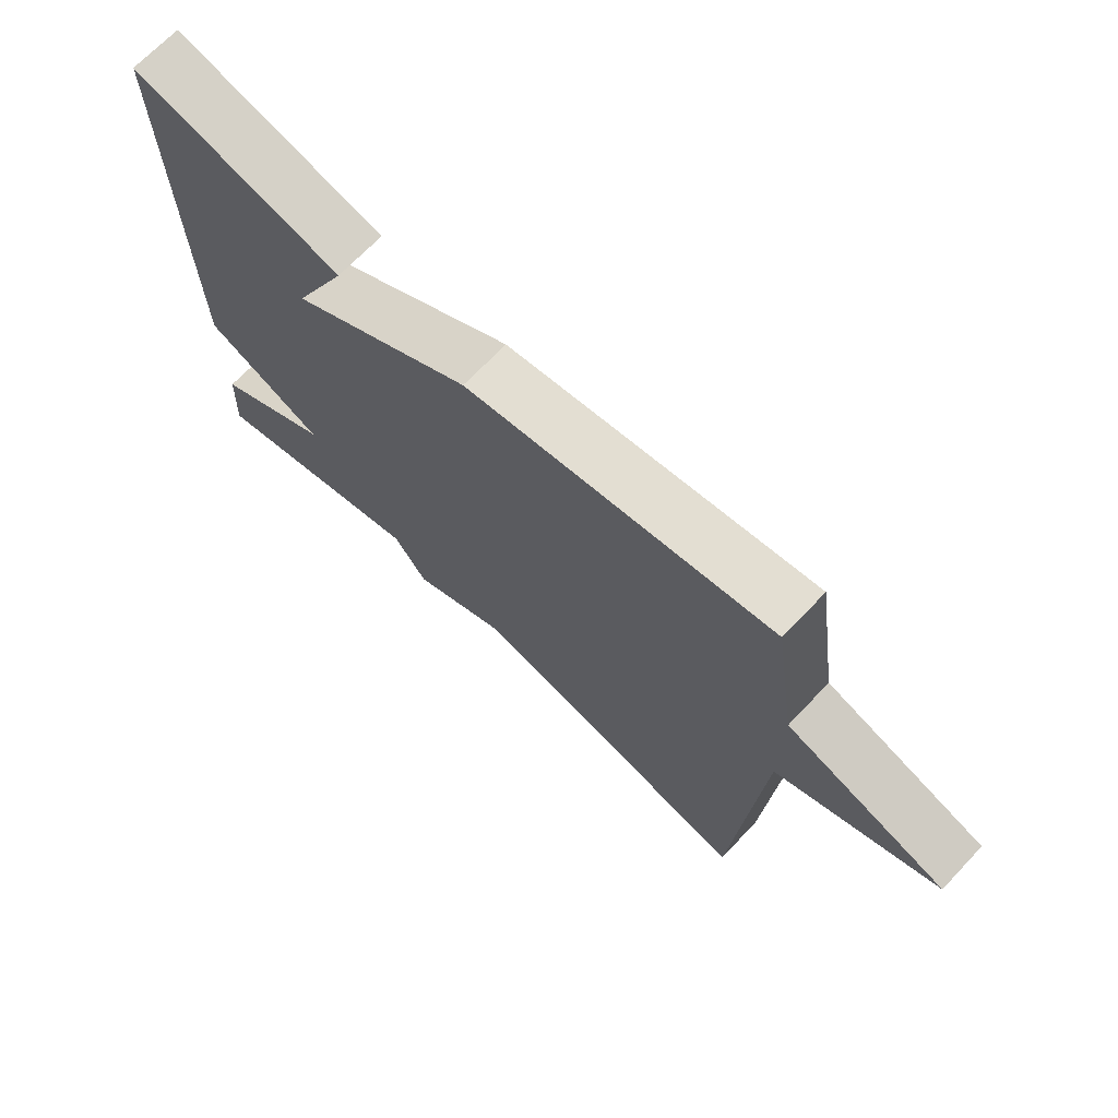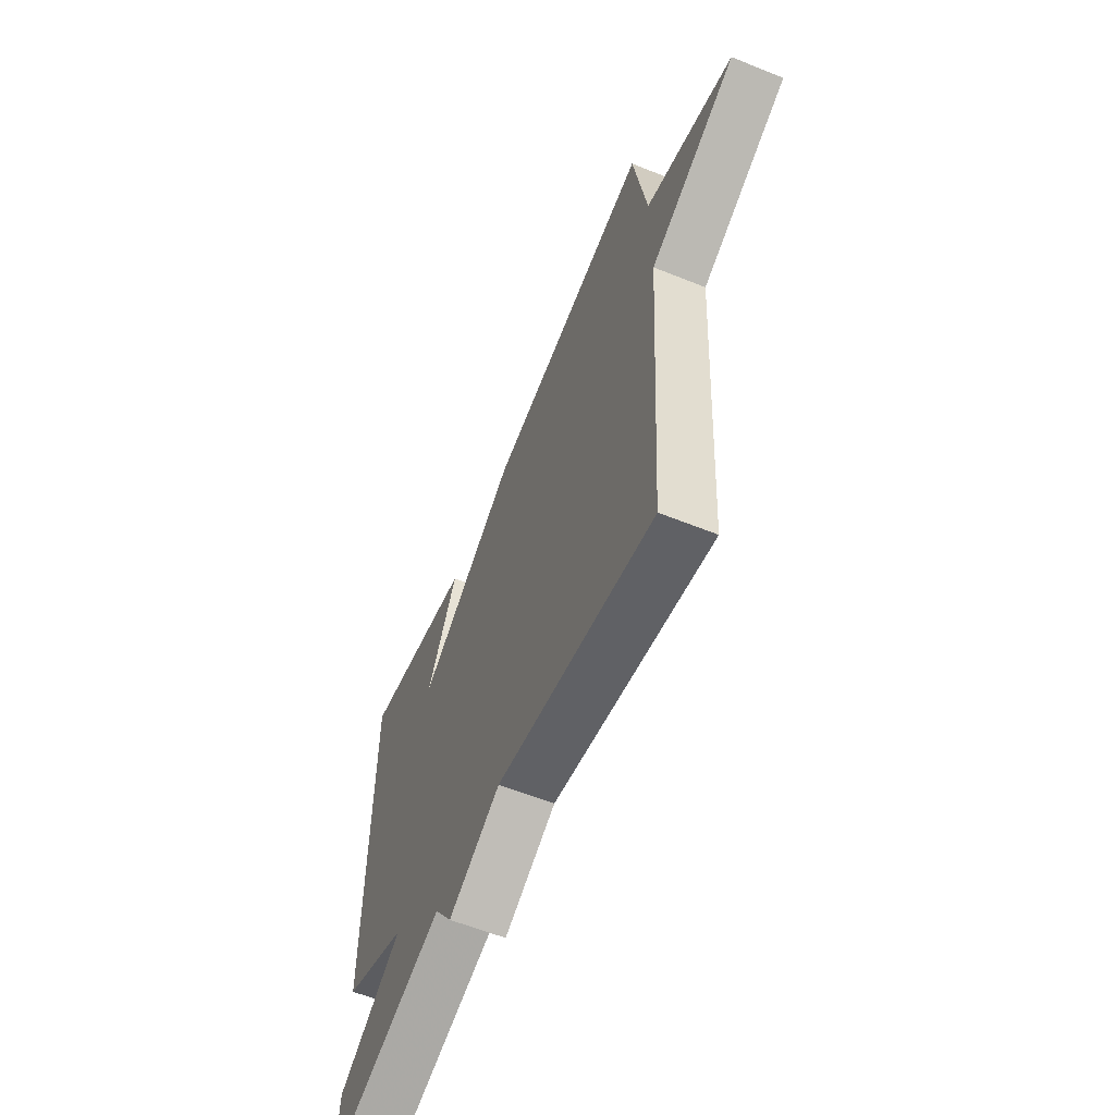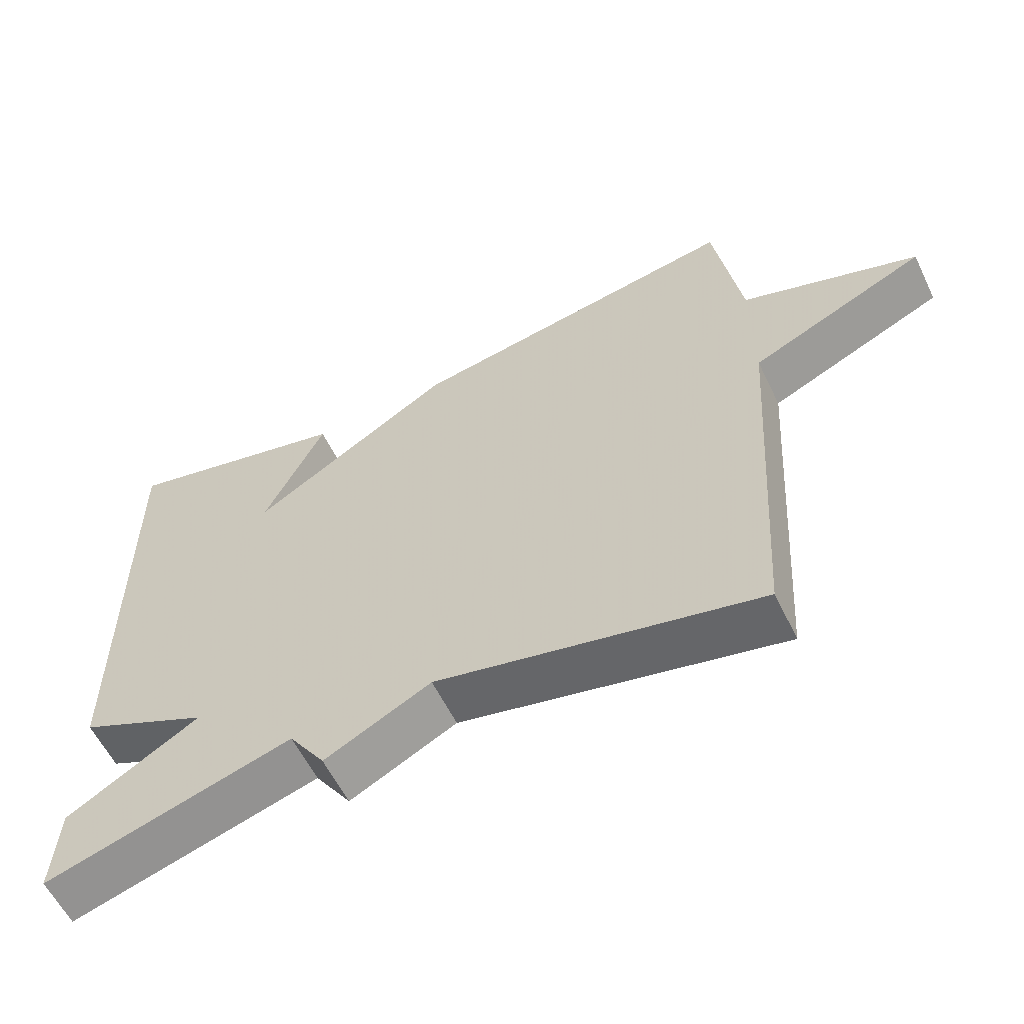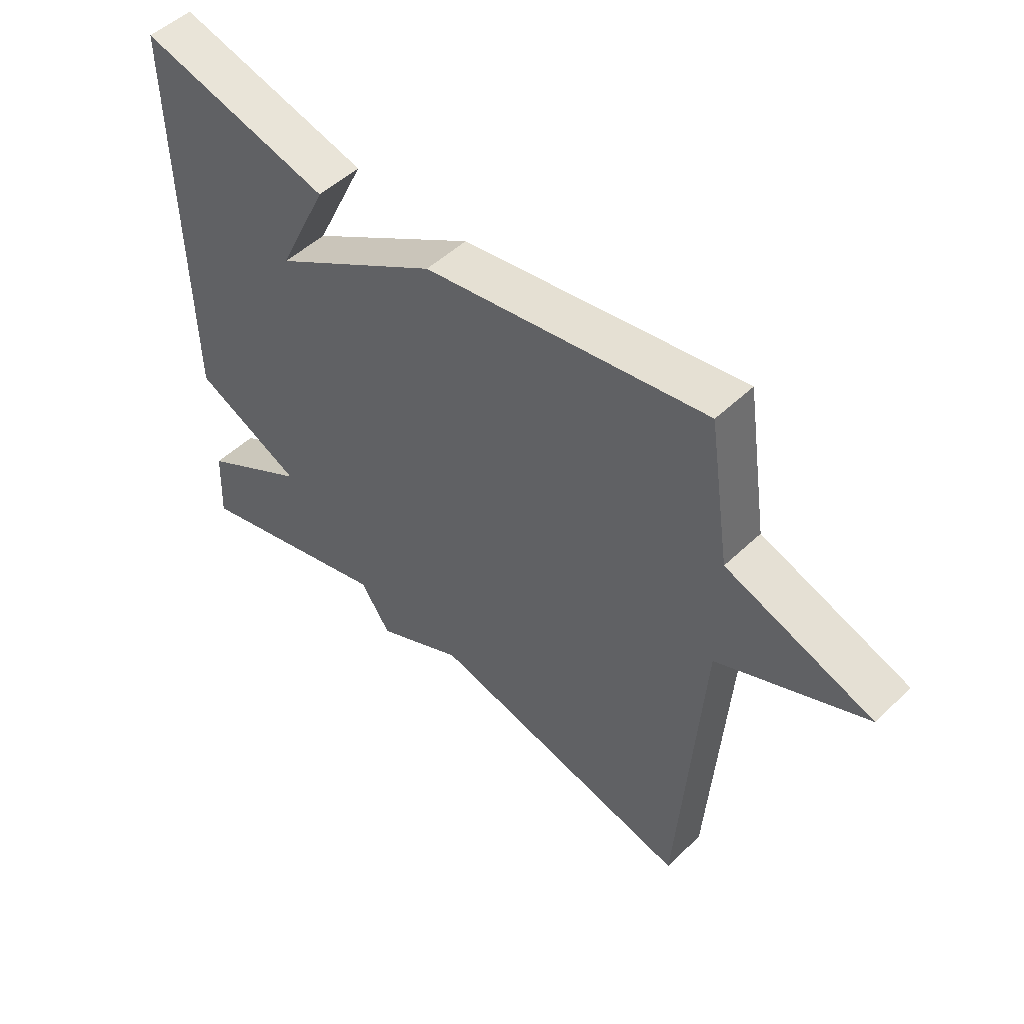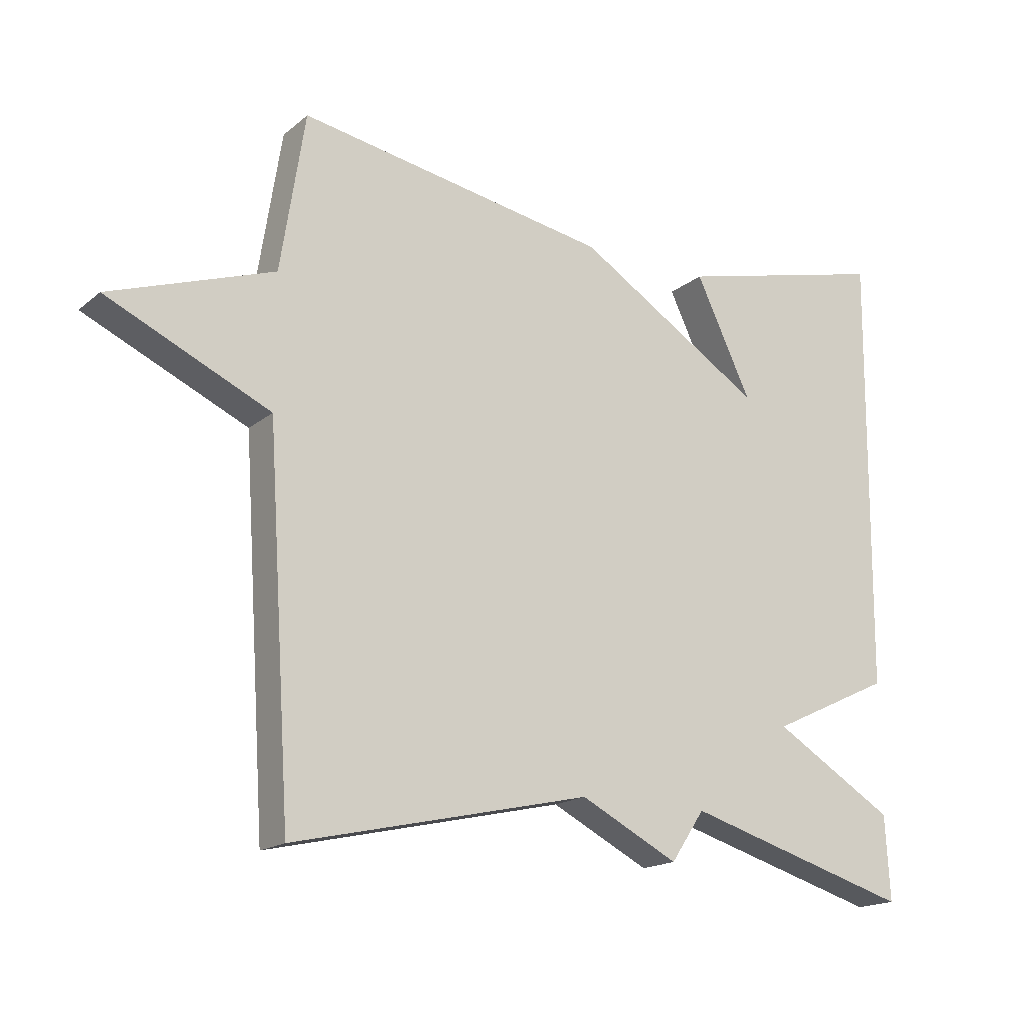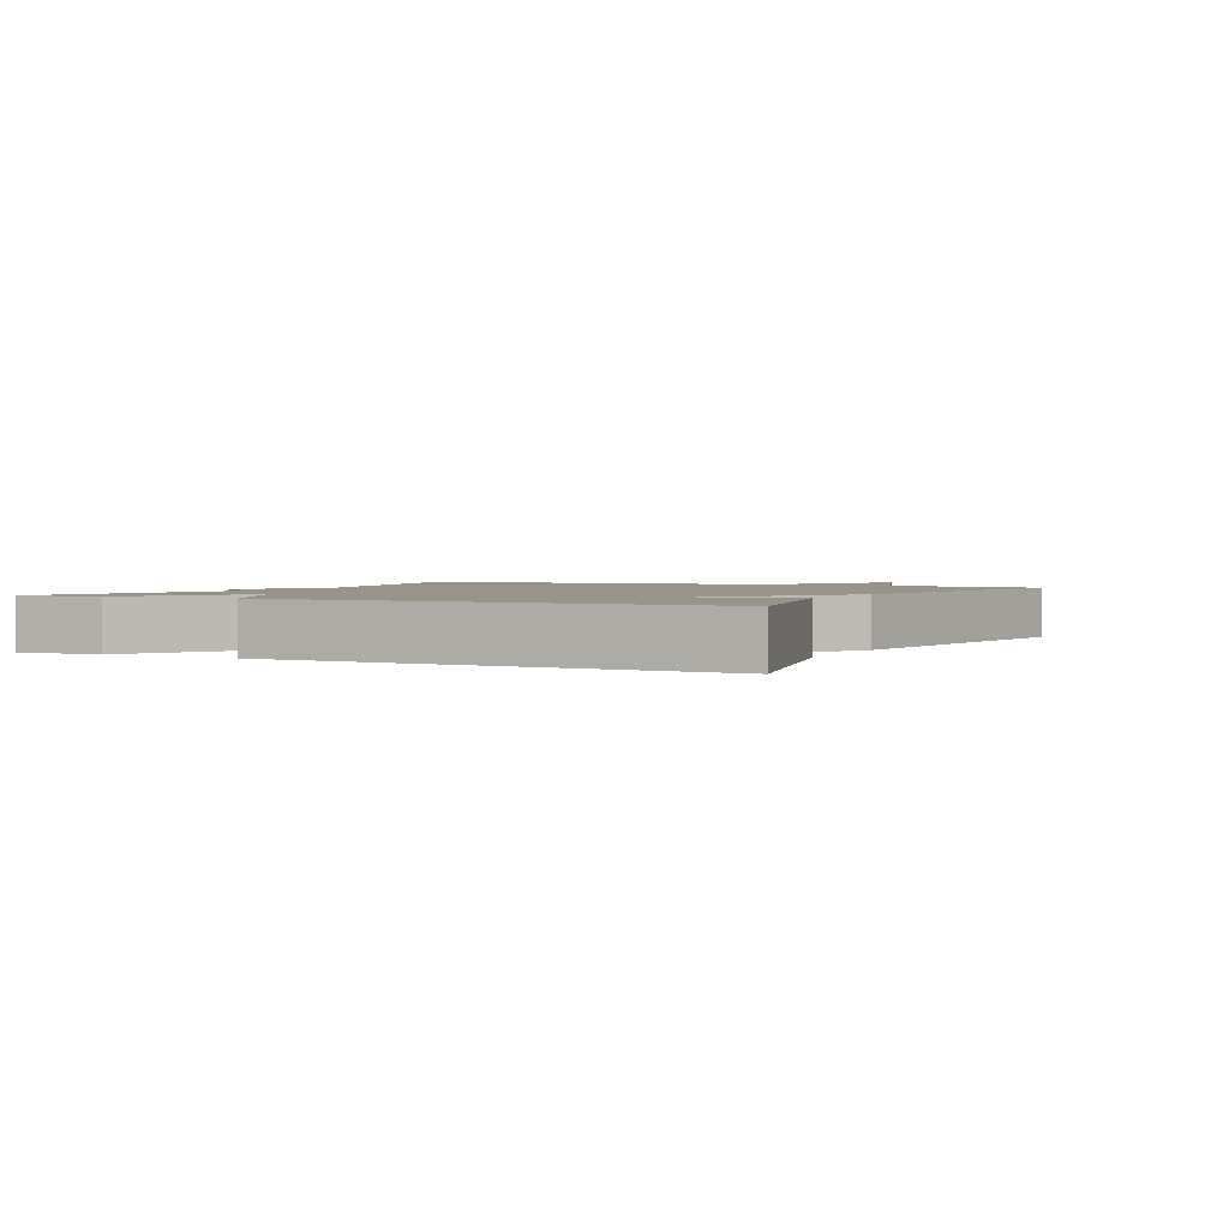
<metadata>
{"format":"obj","ext":"obj","renderer":"f3d","projection":"perspective","resolution":1024,"background":"white","views":[{"elev":69.8,"azim":43.6,"up":"+Z"},{"elev":-59.9,"azim":67.6,"up":"+Z"},{"elev":-59.1,"azim":25.9,"up":"+Z"},{"elev":50.5,"azim":43.9,"up":"+Z"},{"elev":-17.4,"azim":147.0,"up":"+Z"},{"elev":1.9,"azim":-63.3,"up":"+Y"}]}
</metadata>
<code>
v -0.5 0.07 -0.5
v -0.493 0.07 -0.372
v -0.307 0.07 -0.26
v -0.493 0.07 -0.172
v -0.5 0.07 0.5
v -0.174 0.07 0.419
v -0.259 0.07 0.241
v 0.026 0.07 0.419
v 0.5 0.07 0.5
v 0.537 0.07 0.259
v 0.785 0.07 0.172
v 0.537 0.07 0.059
v 0.5 0.07 -0.5
v 0.048 0.07 -0.398
v -0.101 0.07 -0.474
v -0.152 0.07 -0.398
v -0.5 0 -0.5
v -0.493 0 -0.372
v -0.307 0 -0.26
v -0.493 0 -0.172
v -0.5 0 0.5
v -0.174 0 0.419
v -0.259 0 0.241
v 0.026 0 0.419
v 0.5 0 0.5
v 0.537 0 0.259
v 0.785 0 0.172
v 0.537 0 0.059
v 0.5 0 -0.5
v 0.048 0 -0.398
v -0.101 0 -0.474
v -0.152 0 -0.398
f 14 15 16
f 12 13 14
f 12 14 16
f 10 11 12
f 10 12 16
f 9 10 16
f 8 9 16
f 7 8 16
f 4 5 6 7
f 3 4 7
f 3 7 16
f 1 2 3 16
f 32 31 30
f 30 29 28
f 32 30 28
f 28 27 26
f 32 28 26
f 32 26 25
f 32 25 24
f 32 24 23
f 23 22 21 20
f 23 20 19
f 32 23 19
f 32 19 18 17
f 1 17 18 2
f 2 18 19 3
f 3 19 20 4
f 4 20 21 5
f 5 21 22 6
f 6 22 23 7
f 7 23 24 8
f 8 24 25 9
f 9 25 26 10
f 10 26 27 11
f 11 27 28 12
f 12 28 29 13
f 13 29 30 14
f 14 30 31 15
f 15 31 32 16
f 16 32 17 1

</code>
